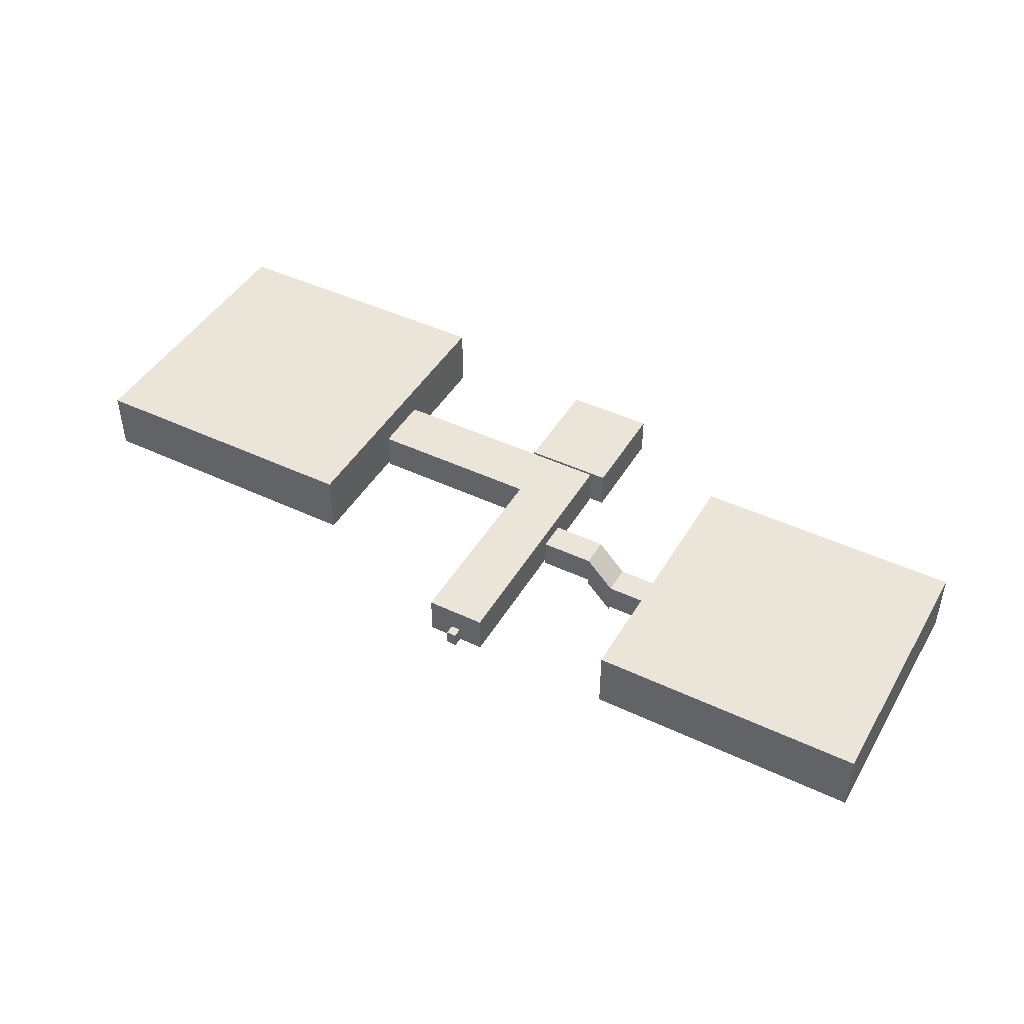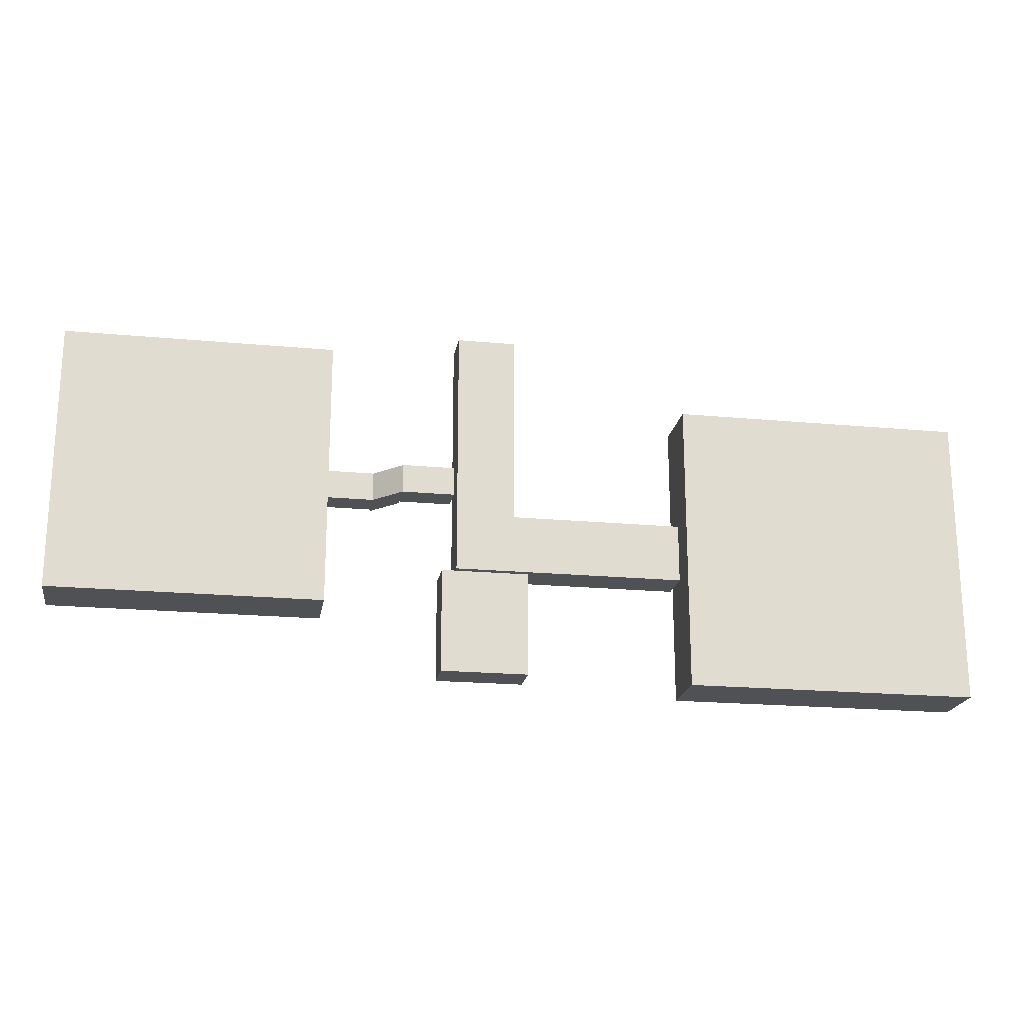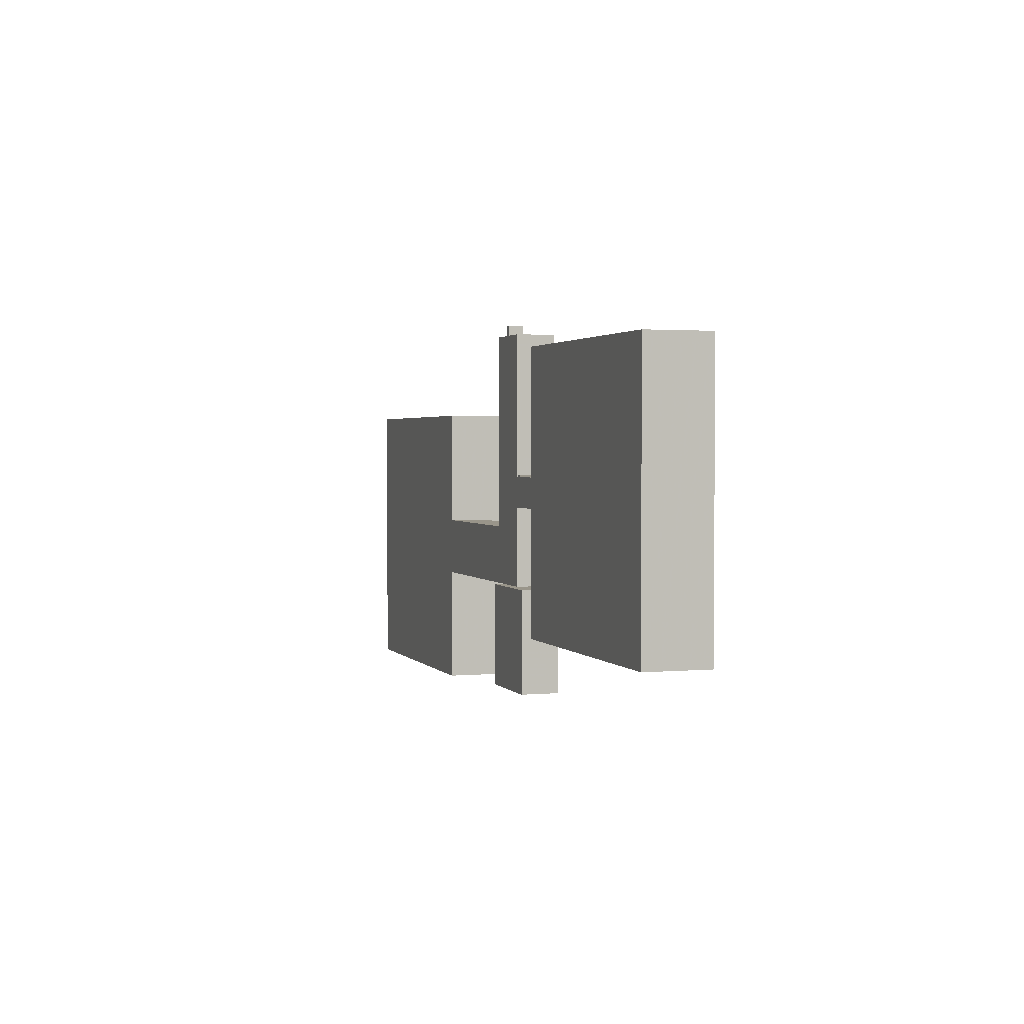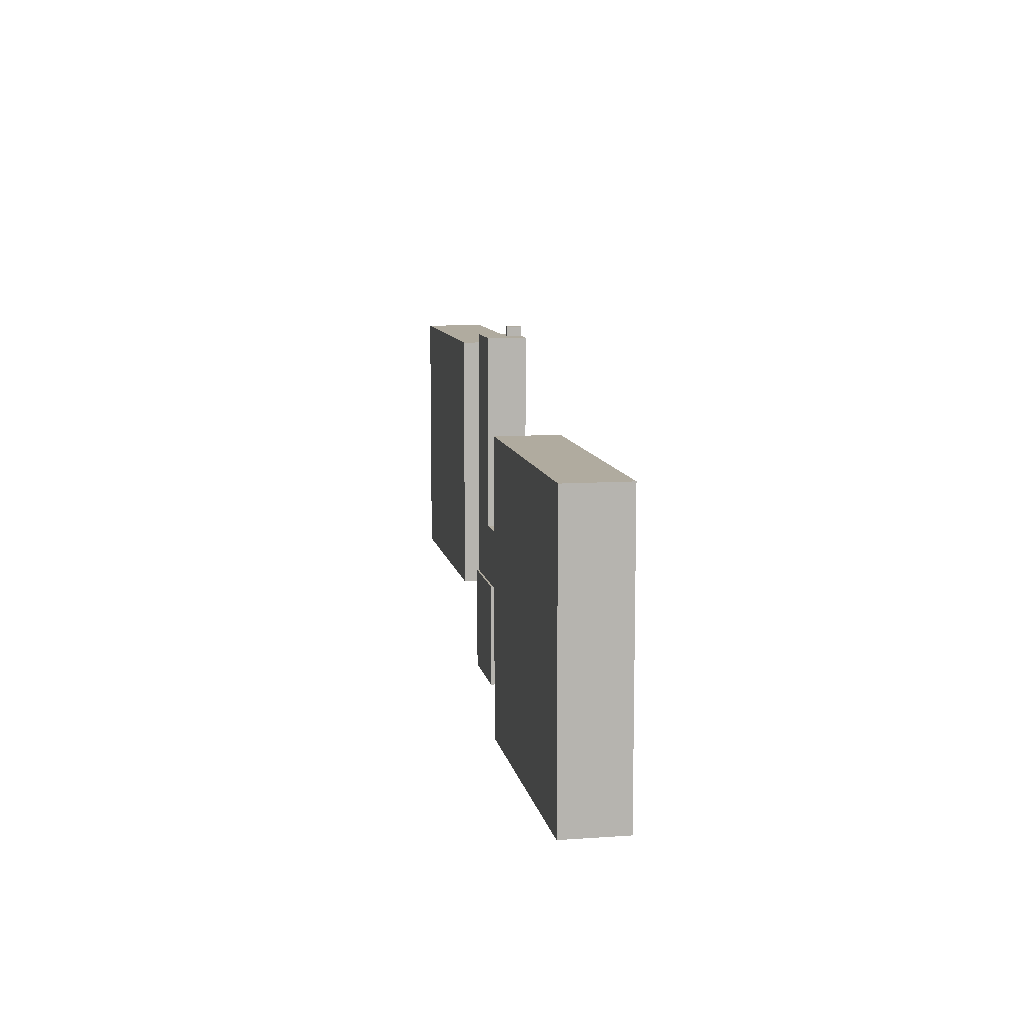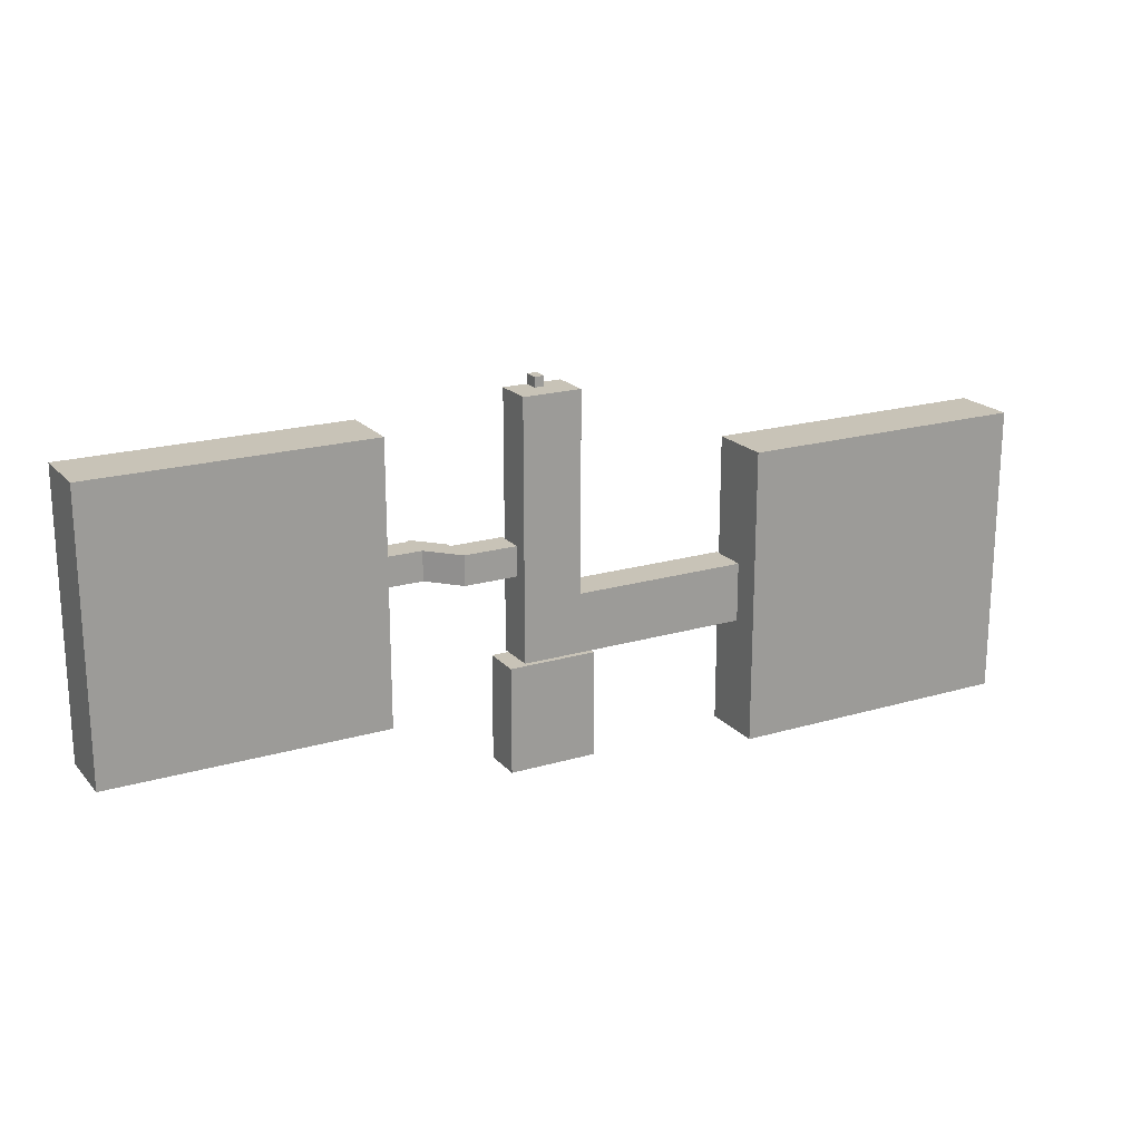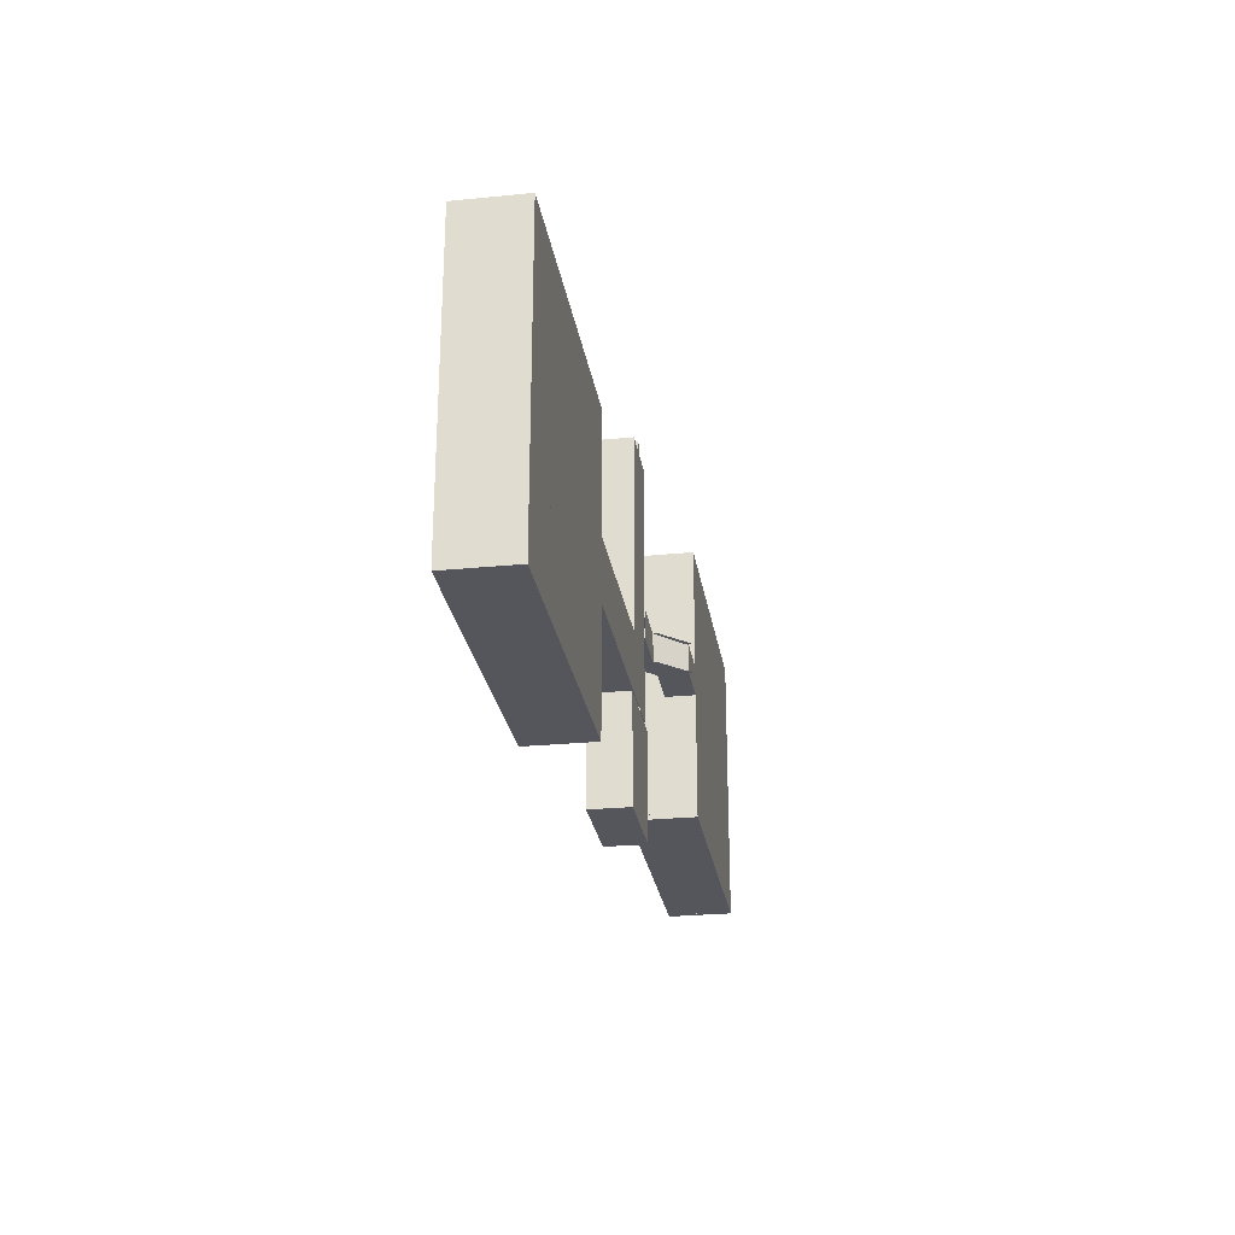
<metadata>
{"format":"obj","ext":"obj","renderer":"f3d","projection":"perspective","resolution":1024,"background":"white","views":[{"elev":44.8,"azim":28.8,"up":"+Y"},{"elev":-20.2,"azim":170.3,"up":"+Z"},{"elev":2.0,"azim":71.9,"up":"+Z"},{"elev":9.7,"azim":-100.4,"up":"+Z"},{"elev":19.8,"azim":151.4,"up":"+Z"},{"elev":-26.3,"azim":-81.1,"up":"+Z"}]}
</metadata>
<code>
o stairs_collision
v 17.3 0 -35
v 17.3 0 -29
v 23.3 -6 -35
v 23.3 -6 -29
f 2 4 3 1
o Plane
v -6 0 0
v 1 0 2
v -6 0 -40
v -1 0 0
v 6.5 0 -35
v 6.5 0 -29
v 17.3 0 -35
v 17.3 0 -29
v 23 -6 -35
v 23 -6 -29
v 33 -6 -35
v 33 -6 -29
v 1 0 0
v -1 3 2
v 1 3 2
v -1 3 0
v -41.5 0 -40
v 1 3 0
v -102 0 -16
v -102 0 -76
v -42 0 -76
v -42 0 -16
v -6 8 0
v -6 8 -40
v 6 8 -52
v 6.5 6 -35
v 6.5 6 -29
v 17.3 6 -35
v 17.3 6 -29
v 23 0 -35
v 23 0 -29
v 33 0 -35
v 33 0 -29
v -41.5 8 -40
v 6 0 -52
v -102 13 -16
v -102 13 -76
v -42 13 -76
v -42 13 -16
v 33 -6 -35
v 33 -6 -29
v 33 -6 -60
v 33 -6 -4
v 89 -6 -60
v 89 -6 -4
v 33 7 -35
v 33 7 -29
v 33 7 -60
v 33 7 -4
v 89 7 -60
v 89 7 -4
v 17.3 -1 -35
v 17.3 -1 -29
v 23 -7 -35
v 23 -7 -29
v 17.3 6 -35
v 17.3 6 -29
v 23 0 -35
v 23 0 -29
v 6.5 0 -33
v 6.5 0 -31
v 6.5 3 -33
v 6.5 3 -31
v 6 0 0
v 6 0 -52
v 6 8 0
v 6 8 -52
v 6 0 -31
v 6 0 -33
v 6 3 -31
v 6 3 -33
v 1 0 0
v -1 0 0
v 1 3 0
v -1 3 0
v -41.5 0 -52
v -41.5 8 -52
v -41.5 0 -40
v -41.5 8 -40
v -41.5 0 -45
v -41.5 0 -47
v -41.5 3 -45
v -41.5 3 -47
v -42 0 -16
v -42 13 -16
v -42 0 -76
v -42 13 -76
v -42 0 -47
v -42 0 -45
v -42 3 -47
v -42 3 -45
v -41.5 0 -52
v -41.5 8 -52
v -1 0 -52
v 1 0 -52
v -1 3 -52
v 1 3 -52
v -9 0 -52.5
v 9 0 -52.5
v -9 0 -74
v 9 0 -74
v -9 0 -52.5
v -9 8 -52.5
v 9 0 -52.5
v 9 8 -52.5
v 1 0 -52.5
v -1 0 -52.5
v 1 3 -52.5
v -1 3 -52.5
v -9 8 -52.5
v 9 8 -52.5
v -9 8 -74
v 9 8 -74
v 33 -6 -59
v 33 -6 -59
v 33 7 -59
v 34 -6 -59
v 34 7 -59
v 34 -6 -60
v 34 7 -60
v 88 -6 -60
v 88 7 -60
v 88 -6 -59
v 88 7 -59
v 89 -6 -59
v 89 7 -59
v 88 -6 -5
v 88 7 -5
v 88 -6 -4
v 88 7 -4
v 89 -6 -5
v 89 7 -5
v 34 -6 -4
v 34 7 -4
v 34 -6 -5
v 34 7 -5
v 33 -6 -5
v 33 7 -5
v -88 0 -61
v -88 13 -61
v -86 0 -61
v -86 13 -61
v -88 0 -59
v -88 13 -59
v -86 0 -59
v -86 13 -59
v -88 0 -31
v -88 13 -31
v -86 0 -31
v -86 13 -31
v -88 0 -29
v -88 13 -29
v -86 0 -29
v -86 13 -29
v -58 0 -61
v -58 13 -61
v -56 0 -61
v -56 13 -61
v -58 0 -59
v -58 13 -59
v -56 0 -59
v -56 13 -59
v -58 0 -31
v -58 13 -31
v -56 0 -31
v -56 13 -31
v -58 0 -29
v -58 13 -29
v -56 0 -29
v -56 13 -29
v -6 0 0
v 6 0 0
v -6 0 -40
v 6 0 -52
v 6.5 0 -35
v 6.5 0 -29
v 17.3 0 -35
v 17.3 0 -29
v 23 -6 -35
v 23 -6 -29
v 33 -6 -35
v 33 -6 -29
v 33 -6 -60
v 33 -6 -4
v 89 -6 -60
v 89 -6 -4
v -41.5 0 -40
v -41.5 0 -52
v -102 0 -16
v -102 0 -76
v -42 0 -76
v -42 0 -16
v -6 8 0
v -6 8 -40
v 6.5 6 -35
v 6.5 6 -29
v 33 0 -35
v 33 0 -29
v -102 13 -16
v -102 13 -76
v 33 7 -35
v 33 7 -29
v 33 7 -60
v 33 7 -4
v 89 7 -60
v 89 7 -4
v 17.3 6 -35
v 17.3 6 -29
v 23 0 -35
v 23 0 -29
v 6 8 0
v 6 8 -52
v -41.5 8 -40
v -42 13 -16
v -42 13 -76
v -41.5 8 -52
v -9 0 -52.5
v 9 0 -52.5
v -9 0 -74
v 9 0 -74
v -9 8 -52.5
v 9 8 -52.5
v -9 8 -74
v 9 8 -74
v -1 0 2
v 1 0 0
v -1 0 0
v 1 3 0
v -1 3 0
v 1 0 2
v -1 0 2
v 1 3 2
v -1 3 2
f 98 100 97 96
f 16 14 35 37
f 7 21 38 28
f 13 15 36 34
f 23 24 41 40
f 12 10 31 33
f 26 23 40 43
f 9 11 32 30
f 24 25 42 41
f 5 7 28 27
f 48 49 55 54
f 49 47 53 55
f 46 48 54 52
f 51 53 47 45
f 44 46 52 50
f 62 60 56 58
f 59 57 61 63
f 64 9 30 66
f 67 31 10 65
f 67 66 30 31
f 72 68 70 74
f 75 71 69 73
f 75 74 70 71
f 76 78 70 68
f 78 79 27 70
f 79 77 5 27
f 229 6 17 8
f 231 233 237 235
f 84 86 83 82
f 86 87 81 83
f 87 85 80 81
f 92 94 91 90
f 94 95 89 91
f 95 93 88 89
f 100 101 29 97
f 101 99 39 29
f 236 234 235 237
f 232 230 234 236
f 110 112 109 108
f 112 113 107 109
f 113 111 106 107
f 104 105 117 116
f 105 103 115 117
f 102 104 116 114
f 20 22 19 18
f 119 121 122 120
f 121 123 124 122
f 125 127 128 126
f 127 129 130 128
f 131 133 134 132
f 132 136 135 131
f 138 137 139 140
f 140 139 141 142
f 143 144 146 145
f 144 143 147 148
f 148 147 149 150
f 146 150 149 145
f 151 152 154 153
f 152 151 155 156
f 156 155 157 158
f 154 158 157 153
f 159 160 162 161
f 160 159 163 164
f 164 163 165 166
f 162 166 165 161
f 167 168 170 169
f 168 167 171 172
f 172 171 173 174
f 170 174 173 169
f 175 176 178 177
f 179 180 182 181
f 183 184 186 185
f 187 188 190 189
f 177 178 192 191
f 194 193 196 195
f 202 201 205 206
f 203 204 219 218
f 220 216 198 217
f 197 198 216 215
f 200 199 211 212
f 211 213 214 212
f 202 214 213 201
f 209 210 208 207
f 221 222 224 223
f 227 228 226 225
o basement_thing
v 17.3 3e-06 -29
v 17.3 5.5 -29
v 16.8 5.5 -29
v 16.8 3e-06 -29
v 16.8 3e-06 -29.5
v 16.8 5.5 -29.5
v 17.3 3e-06 -29.5
v 17.3 5.5 -29.5
v 16.8 2e-06 -35
v 16.8 5.5 -35
v 17.3 5.5 -35
v 17.3 2e-06 -35
v 17.3 2e-06 -34.5
v 17.3 5.5 -34.5
v 16.8 2e-06 -34.5
v 16.8 5.5 -34.5
v 16.8 5.5 -35
v 16.8 6 -35
v 16.8 5.5 -29
v 16.8 6 -29
v 17.3 5.5 -35
v 17.3 6 -35
v 17.3 5.5 -29
v 17.3 6 -29
v 16.8 5.5 -29.5
v 17.3 5.5 -29.5
v 17.3 5.5 -34.5
v 16.8 5.5 -34.5
v 17.2 5.5 -33.5
v 16.9 5.5 -33.5
v 17.2 4.5 -34.5
v 16.9 4.5 -34.5
v 17.2 4 -34.5
v 16.9 4 -34.5
v 17.2 5.5 -33
v 16.9 5.5 -33
v 16.9 5.5 -30.5
v 17.2 5.5 -30.5
v 16.9 4.5 -29.5
v 17.2 4.5 -29.5
v 16.9 4 -29.5
v 17.2 4 -29.5
v 16.9 5.5 -31
v 17.2 5.5 -31
v 23.8 -6 -29
v 23.8 -0.5 -29
v 23.3 -0.5 -29
v 23.3 -6 -29
v 23.3 -6 -29.5
v 23.3 -0.5 -29.5
v 23.8 -6 -29.5
v 23.8 -0.5 -29.5
v 23.3 -6 -35
v 23.3 -0.5 -35
v 23.8 -0.5 -35
v 23.8 -6 -35
v 23.8 -6 -34.5
v 23.8 -0.5 -34.5
v 23.3 -6 -34.5
v 23.3 -0.5 -34.5
v 23.3 -0.5 -35
v 23.3 2e-06 -35
v 23.3 -0.5 -29
v 23.3 2e-06 -29
v 23.8 -0.5 -35
v 23.8 2e-06 -35
v 23.8 -0.5 -29
v 23.8 2e-06 -29
v 23.3 -0.5 -29.5
v 23.8 -0.5 -29.5
v 23.8 -0.5 -34.5
v 23.3 -0.5 -34.5
v 23.7 -0.5 -33.5
v 23.4 -0.5 -33.5
v 23.7 -1.5 -34.5
v 23.4 -1.5 -34.5
v 23.7 -2 -34.5
v 23.4 -2 -34.5
v 23.7 -0.5 -33
v 23.4 -0.5 -33
v 23.4 -0.5 -30.5
v 23.7 -0.5 -30.5
v 23.4 -1.5 -29.5
v 23.7 -1.5 -29.5
v 23.4 -2 -29.5
v 23.7 -2 -29.5
v 23.4 -0.5 -31
v 23.7 -0.5 -31
v 33 -6 -29
v 33 -0.5 -29
v 32.5 -0.5 -29
v 32.5 -6 -29
v 32.5 -6 -29.5
v 32.5 -0.5 -29.5
v 33 -6 -29.5
v 33 -0.5 -29.5
v 32.5 -6 -35
v 32.5 -0.5 -35
v 33 -0.5 -35
v 33 -6 -35
v 33 -6 -34.5
v 33 -0.5 -34.5
v 32.5 -6 -34.5
v 32.5 -0.5 -34.5
v 32.5 -0.5 -35
v 32.5 2e-06 -35
v 32.5 -0.5 -29
v 32.5 2e-06 -29
v 33 -0.5 -35
v 33 2e-06 -35
v 33 -0.5 -29
v 33 2e-06 -29
v 32.5 -0.5 -29.5
v 33 -0.5 -29.5
v 33 -0.5 -34.5
v 32.5 -0.5 -34.5
v 32.9 -0.5 -33.5
v 32.6 -0.5 -33.5
v 32.9 -1.5 -34.5
v 32.6 -1.5 -34.5
v 32.9 -2 -34.5
v 32.6 -2 -34.5
v 32.9 -0.5 -33
v 32.6 -0.5 -33
v 32.6 -0.5 -30.5
v 32.9 -0.5 -30.5
v 32.6 -1.5 -29.5
v 32.9 -1.5 -29.5
v 32.6 -2 -29.5
v 32.9 -2 -29.5
v 32.6 -0.5 -31
v 32.9 -0.5 -31
f 245 239 238 244
f 242 241 240 243
f 244 242 243 245
f 253 247 246 252
f 250 249 248 251
f 252 250 251 253
f 257 255 254 256
f 261 260 258 259
f 263 262 265 264
f 267 266 268 269
f 271 270 272 273
f 266 272 270 268
f 269 271 273 267
f 275 274 276 277
f 279 278 280 281
f 274 280 278 276
f 277 279 281 275
f 289 283 282 288
f 286 285 284 287
f 288 286 287 289
f 297 291 290 296
f 294 293 292 295
f 296 294 295 297
f 301 299 298 300
f 305 304 302 303
f 307 306 309 308
f 311 310 312 313
f 315 314 316 317
f 310 316 314 312
f 313 315 317 311
f 319 318 320 321
f 323 322 324 325
f 318 324 322 320
f 321 323 325 319
f 333 327 326 332
f 330 329 328 331
f 332 330 331 333
f 341 335 334 340
f 338 337 336 339
f 340 338 339 341
f 345 343 342 344
f 349 348 346 347
f 351 350 353 352
f 355 354 356 357
f 359 358 360 361
f 354 360 358 356
f 357 359 361 355
f 363 362 364 365
f 367 366 368 369
f 362 368 366 364
f 365 367 369 363

</code>
